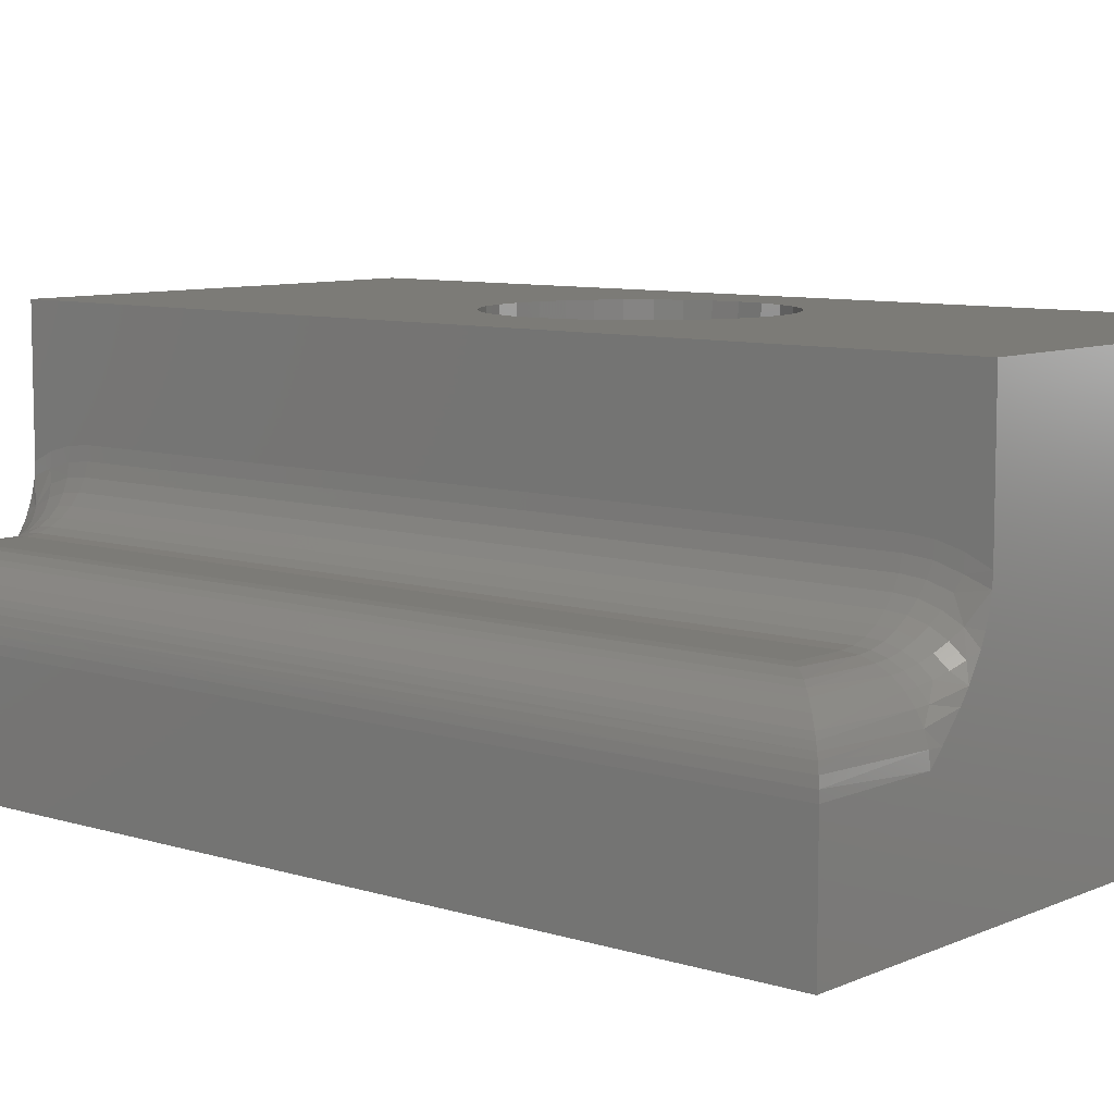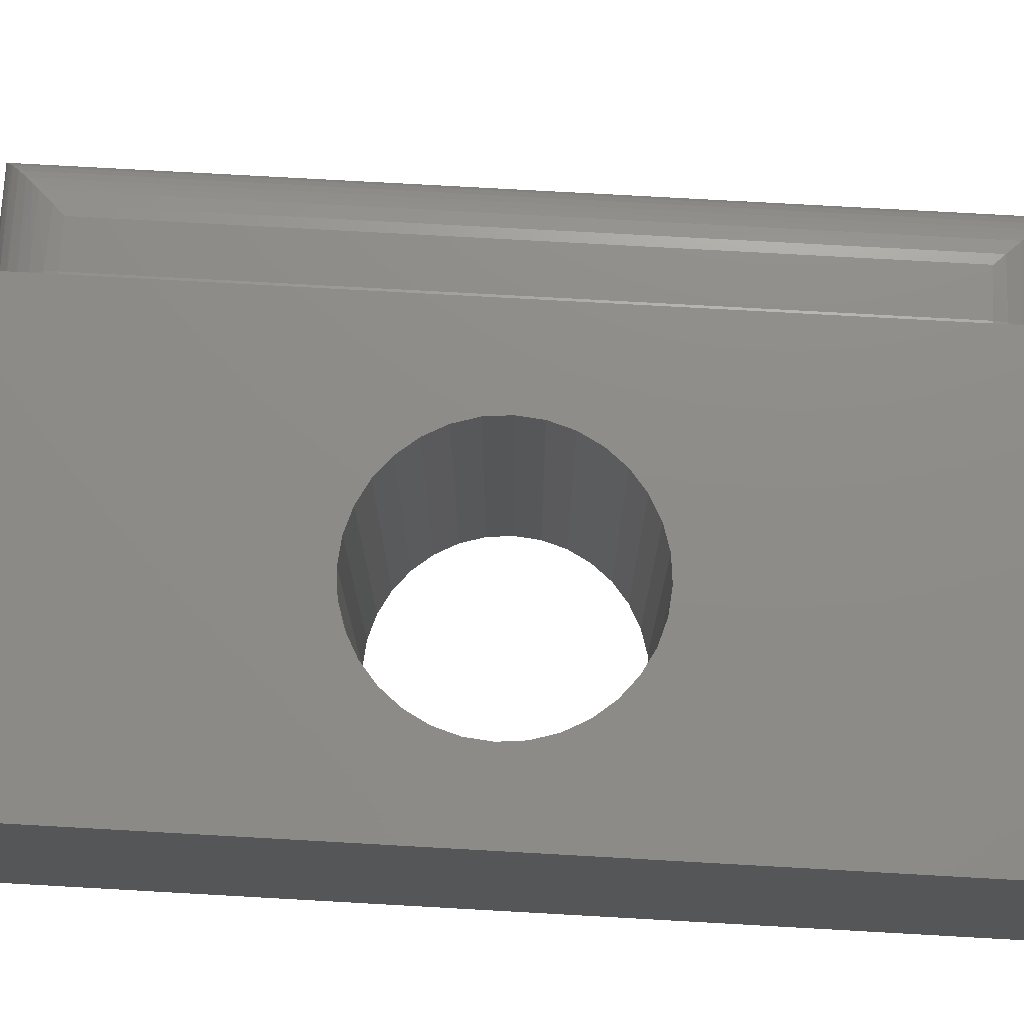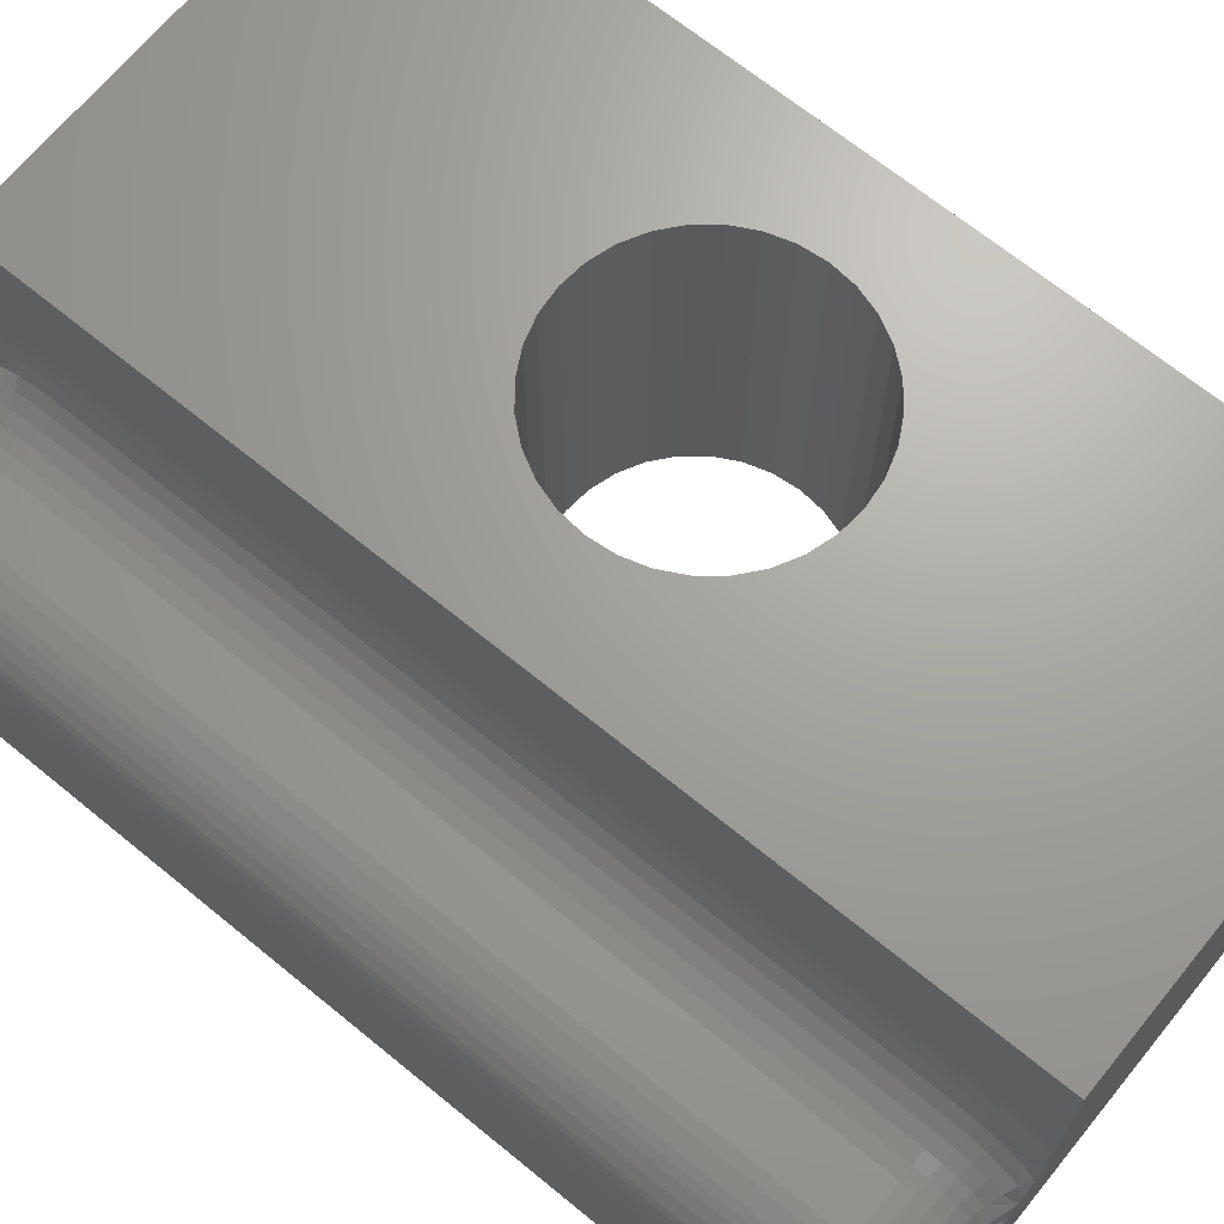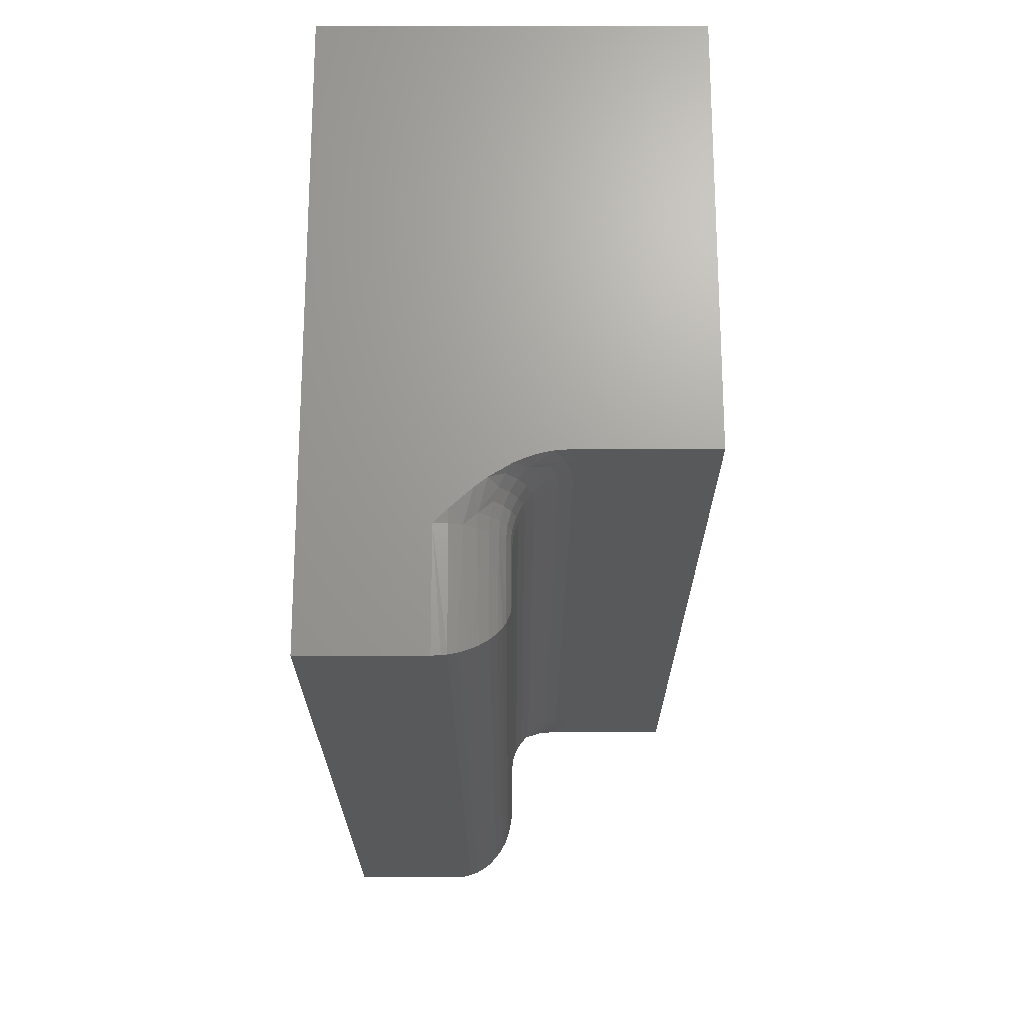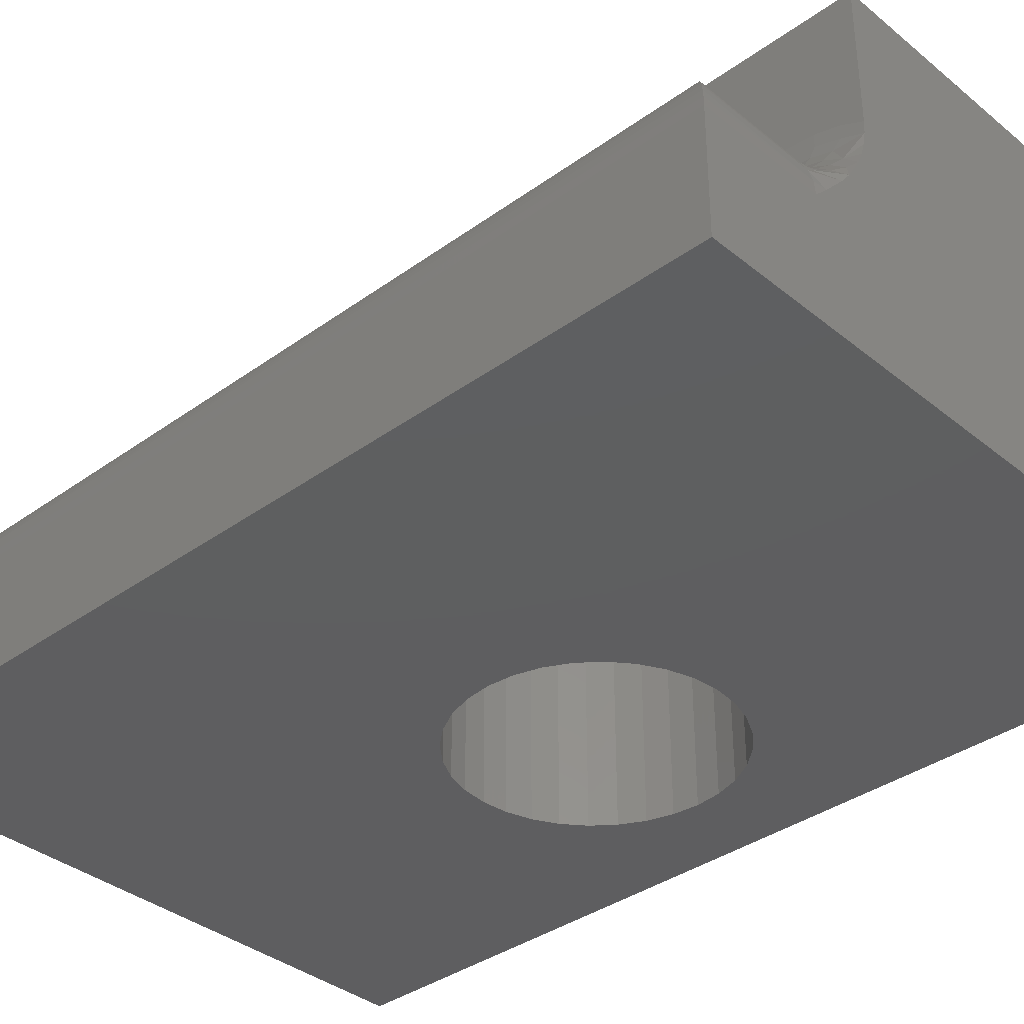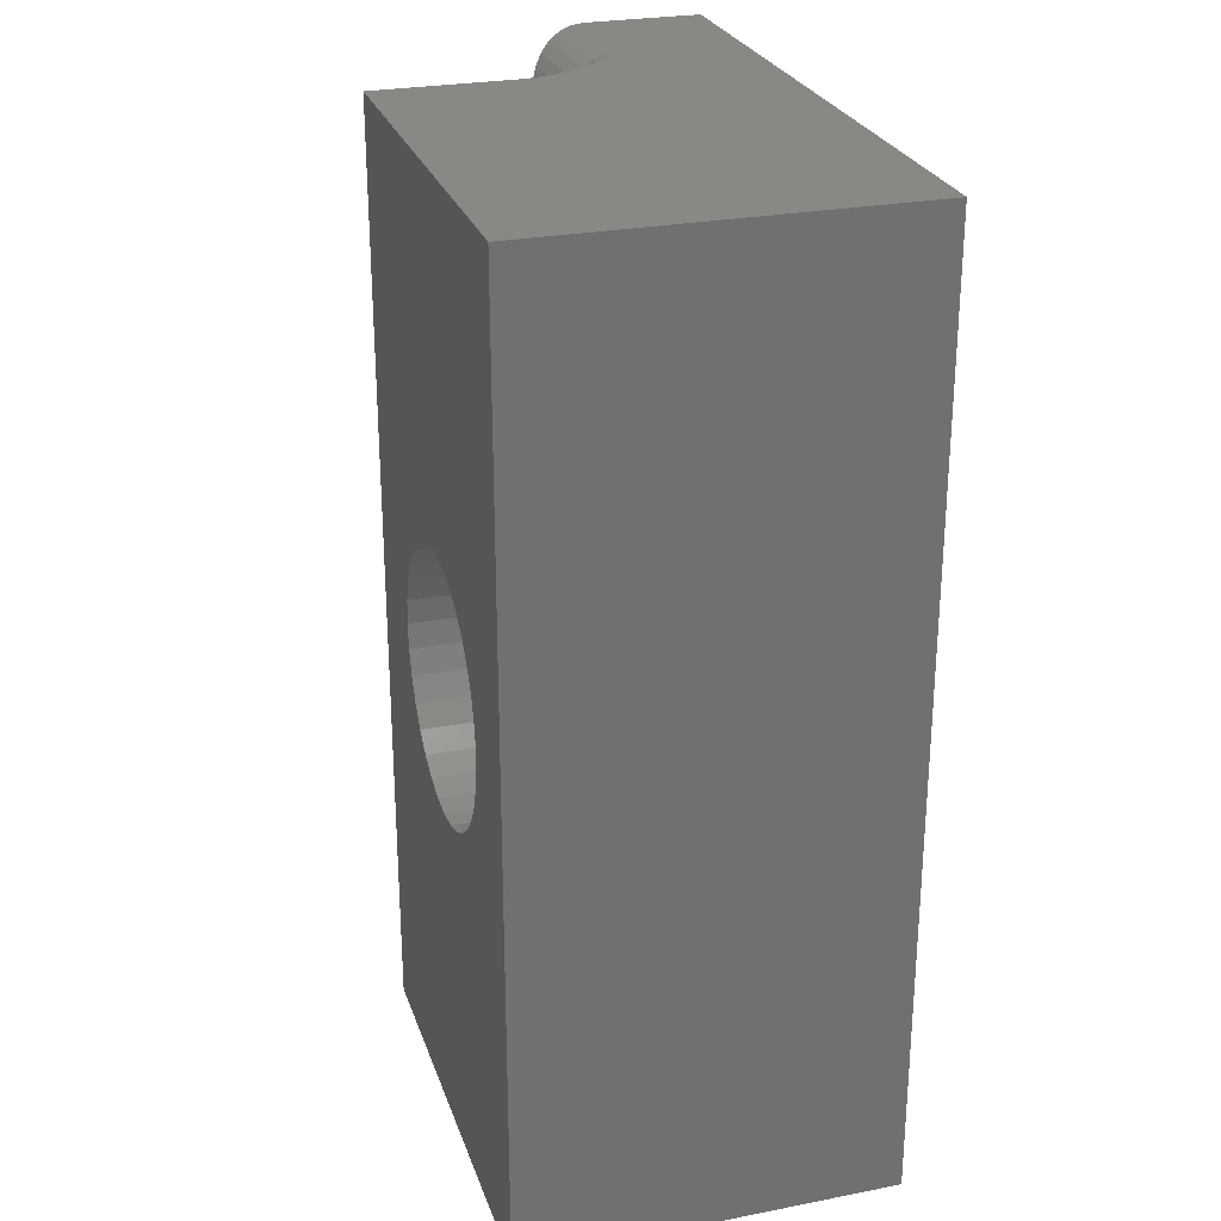
<metadata>
{"format":"stl","ext":"stl","renderer":"f3d","projection":"perspective","resolution":1024,"background":"white","views":[{"elev":8.4,"azim":-49.6,"up":"+Z"},{"elev":74.9,"azim":93.2,"up":"+Z"},{"elev":68.0,"azim":-50.7,"up":"+Z"},{"elev":68.8,"azim":-90.0,"up":"+Y"},{"elev":-36.3,"azim":-46.6,"up":"+Z"},{"elev":26.5,"azim":73.1,"up":"+Y"}]}
</metadata>
<code>
# stl→obj: 200 verts, 400 faces
v 0.3292 0.4776 0
v 0.3092 0.4757 0.2969
v 0.3092 0.4757 0
v 0.2899 0.4698 0.2969
v 0.2899 0.4698 0
v 0.2722 0.4603 0.2969
v 0.2722 0.4603 0
v 0.2566 0.4476 0.2969
v 0.2566 0.4476 0
v 0.2439 0.432 0.2969
v 0.2439 0.432 0
v 0.2344 0.4143 0.2969
v 0.2344 0.4143 0
v 0.2285 0.395 0.2969
v 0.2285 0.395 0
v 0.2266 0.375 0.2969
v 0.2266 0.375 0
v 0.3292 0.4776 0.2969
v 0.3492 0.4757 0
v 0.3492 0.4757 0.2969
v 0.3685 0.4698 0
v 0.3685 0.4698 0.2969
v 0.3862 0.4603 0
v 0.3862 0.4603 0.2969
v 0.4018 0.4476 0
v 0.4018 0.4476 0.2969
v 0.4145 0.432 0
v 0.4145 0.432 0.2969
v 0.424 0.4143 0
v 0.424 0.4143 0.2969
v 0.4299 0.395 0
v 0.4299 0.395 0.2969
v 0.4318 0.375 0
v 0.4318 0.375 0.2969
v 0.3292 0.2724 0
v 0.3492 0.2743 0.2969
v 0.3492 0.2743 0
v 0.3685 0.2802 0.2969
v 0.3685 0.2802 0
v 0.3862 0.2897 0.2969
v 0.3862 0.2897 0
v 0.4018 0.3024 0.2969
v 0.4018 0.3024 0
v 0.4145 0.318 0.2969
v 0.4145 0.318 0
v 0.424 0.3357 0.2969
v 0.424 0.3357 0
v 0.4299 0.355 0.2969
v 0.4299 0.355 0
v 0.3292 0.2724 0.2969
v 0.3092 0.2743 0
v 0.3092 0.2743 0.2969
v 0.2899 0.2802 0
v 0.2899 0.2802 0.2969
v 0.2722 0.2897 0
v 0.2722 0.2897 0.2969
v 0.2566 0.3024 0
v 0.2566 0.3024 0.2969
v 0.2439 0.318 0
v 0.2439 0.318 0.2969
v 0.2344 0.3357 0
v 0.2344 0.3357 0.2969
v 0.2285 0.355 0
v 0.2285 0.355 0.2969
v 0 0.75 0
v 0.4974 0.75 0
v 0 0 0
v 0.4974 0 0
v 0.15 0.75 0.2969
v 0.15 0 0.2969
v 0.4974 0.75 0.2969
v 0.4974 0 0.2969
v 0.05469 0.6953 0.1484
v 0.09531 0.706 0.1474
v 0.04611 0.7039 0.1478
v 0.09531 0.6953 0.1484
v 0.09531 0.7489 0.1044
v 0.001179 0.7488 0.105
v 0.002937 0.7471 0.1114
v 0.09531 0.7458 0.1147
v 0.005444 0.7446 0.1175
v 0.007827 0.7422 0.1219
v 0.09531 0.7408 0.1241
v 0.01052 0.7395 0.126
v 0.01664 0.7334 0.133
v 0.09531 0.734 0.1324
v 0.02348 0.7265 0.1387
v 0.09531 0.7257 0.1392
v 0.02893 0.7211 0.142
v 0.03455 0.7154 0.1446
v 0.09531 0.7162 0.1443
v 0.09531 0.75 0.09375
v 0 0.75 0.09375
v 0.0004397 0.7496 0.1007
v 0.05469 0.05469 0.1484
v 0.09531 0.05469 0.1484
v 0.09531 0 0.09375
v 0.0004397 0.0004397 0.1007
v 0 0 0.09375
v 0.09531 0.001051 0.1044
v 0.04611 0.04611 0.1478
v 0.09531 0.04402 0.1474
v 0.001676 0.001676 0.1072
v 0.0037 0.0037 0.1135
v 0.007827 0.007826 0.1219
v 0.09531 0.009217 0.1241
v 0.01052 0.01052 0.126
v 0.09531 0.01602 0.1324
v 0.01664 0.01664 0.133
v 0.02348 0.02348 0.1387
v 0.09531 0.0243 0.1392
v 0.02893 0.02893 0.142
v 0.09531 0.03376 0.1443
v 0.03455 0.03455 0.1446
v 0.09531 0.004163 0.1147
v 0.005444 0.005444 0.1175
v 0.15 0.75 0.1885
v 0.15 0.7327 0.1965
v 0.15 0.7143 0.2015
v 0.15 0.6953 0.2031
v 0.15 0.05469 0.2031
v 0.15 0.03569 0.2015
v 0.15 0.01728 0.1965
v 0.15 0 0.1885
v 0.1493 0 0.1786
v 0.1473 0 0.1682
v 0.1441 0 0.1583
v 0.14 0 0.1491
v 0.1295 0 0.1319
v 0.1217 0 0.1218
v 0.1056 0 0.1041
v 0.1056 0.75 0.1041
v 0.1217 0.75 0.1218
v 0.1295 0.75 0.1319
v 0.14 0.75 0.1491
v 0.1441 0.75 0.1583
v 0.1473 0.75 0.1682
v 0.1493 0.75 0.1786
v 0.1489 0.7331 0.1849
v 0.1489 0.7146 0.1906
v 0.1489 0.6953 0.1925
v 0.134 0.7453 0.1437
v 0.1257 0.7405 0.1389
v 0.1408 0.7392 0.1594
v 0.1408 0.7255 0.1667
v 0.1458 0.7292 0.1755
v 0.134 0.7346 0.1525
v 0.106 0.7417 0.1247
v 0.106 0.7347 0.1332
v 0.1162 0.7369 0.1354
v 0.1458 0.7126 0.1805
v 0.1458 0.6953 0.1822
v 0.1408 0.7107 0.1712
v 0.1408 0.6953 0.1727
v 0.134 0.7091 0.1631
v 0.134 0.6953 0.1645
v 0.1257 0.7078 0.1564
v 0.1257 0.6953 0.1577
v 0.1162 0.7068 0.1515
v 0.1162 0.6953 0.1526
v 0.106 0.7062 0.1484
v 0.106 0.6953 0.1495
v 0.134 0.7224 0.1591
v 0.1257 0.7198 0.1528
v 0.1162 0.7178 0.1481
v 0.106 0.7166 0.1452
v 0.1257 0.7308 0.1469
v 0.1162 0.728 0.1427
v 0.106 0.7263 0.1401
v 0.1489 0.03543 0.1906
v 0.1489 0.01691 0.1849
v 0.106 0.008343 0.1247
v 0.1257 0.009501 0.1389
v 0.1162 0.01307 0.1354
v 0.1458 0.02084 0.1755
v 0.1408 0.0108 0.1594
v 0.134 0.004691 0.1437
v 0.106 0.01527 0.1332
v 0.1489 0.05469 0.1925
v 0.1458 0.05469 0.1822
v 0.1458 0.03743 0.1805
v 0.1408 0.05469 0.1727
v 0.1408 0.03928 0.1712
v 0.134 0.05469 0.1645
v 0.134 0.04089 0.1631
v 0.1257 0.05469 0.1577
v 0.1257 0.04222 0.1564
v 0.1162 0.05469 0.1526
v 0.1162 0.04321 0.1515
v 0.106 0.05469 0.1495
v 0.106 0.04381 0.1484
v 0.134 0.01541 0.1525
v 0.1257 0.01918 0.1469
v 0.1162 0.02199 0.1427
v 0.106 0.02372 0.1401
v 0.1408 0.02446 0.1667
v 0.134 0.02763 0.1591
v 0.1257 0.03023 0.1528
v 0.1162 0.03217 0.1481
v 0.106 0.03336 0.1452
f 1 2 3
f 3 2 4
f 3 4 5
f 5 4 6
f 5 6 7
f 7 6 8
f 7 8 9
f 9 8 10
f 9 10 11
f 11 10 12
f 11 12 13
f 13 12 14
f 13 14 15
f 15 14 16
f 15 16 17
f 2 1 18
f 18 1 19
f 18 19 20
f 20 19 21
f 20 21 22
f 22 21 23
f 22 23 24
f 24 23 25
f 24 25 26
f 26 25 27
f 26 27 28
f 28 27 29
f 28 29 30
f 30 29 31
f 30 31 32
f 32 31 33
f 32 33 34
f 35 36 37
f 37 36 38
f 37 38 39
f 39 38 40
f 39 40 41
f 41 40 42
f 41 42 43
f 43 42 44
f 43 44 45
f 45 44 46
f 45 46 47
f 47 46 48
f 47 48 49
f 49 48 34
f 49 34 33
f 36 35 50
f 50 35 51
f 50 51 52
f 52 51 53
f 52 53 54
f 54 53 55
f 54 55 56
f 56 55 57
f 56 57 58
f 58 57 59
f 58 59 60
f 60 59 61
f 60 61 62
f 62 61 63
f 62 63 64
f 64 63 17
f 64 17 16
f 65 66 1
f 65 1 3
f 65 3 5
f 65 5 7
f 65 7 9
f 65 9 11
f 65 11 13
f 65 13 15
f 65 15 17
f 65 17 67
f 67 17 63
f 67 63 61
f 67 61 59
f 67 59 57
f 67 57 55
f 67 55 53
f 67 53 51
f 67 51 35
f 67 35 68
f 68 35 37
f 68 37 39
f 68 39 41
f 68 41 43
f 68 43 45
f 68 45 47
f 68 47 49
f 66 68 49
f 66 49 33
f 66 33 31
f 66 31 29
f 66 29 27
f 66 27 25
f 66 25 23
f 66 23 21
f 66 21 19
f 66 19 1
f 69 70 64
f 69 64 16
f 69 16 14
f 69 14 12
f 69 12 10
f 69 10 8
f 69 8 6
f 69 6 4
f 69 4 2
f 69 2 18
f 69 18 71
f 70 72 50
f 70 50 52
f 70 52 54
f 70 54 56
f 70 56 58
f 70 58 60
f 70 60 62
f 70 62 64
f 72 48 46
f 72 46 44
f 72 44 42
f 72 42 40
f 72 40 38
f 72 38 36
f 72 36 50
f 71 18 20
f 71 20 22
f 71 22 24
f 71 24 26
f 71 26 28
f 71 28 30
f 71 30 32
f 71 32 34
f 71 34 48
f 71 48 72
f 73 74 75
f 73 76 74
f 77 78 79
f 77 79 80
f 79 81 80
f 80 81 82
f 80 82 83
f 82 84 83
f 83 84 85
f 83 85 86
f 86 85 87
f 86 87 88
f 88 87 89
f 88 89 90
f 88 90 91
f 74 91 90
f 90 75 74
f 92 93 94
f 92 94 78
f 92 78 77
f 95 96 73
f 73 96 76
f 97 98 99
f 97 100 98
f 96 101 102
f 96 95 101
f 100 103 98
f 104 103 100
f 105 106 107
f 107 106 108
f 107 108 109
f 110 109 108
f 108 111 110
f 112 110 111
f 111 113 112
f 112 113 114
f 114 113 102
f 114 102 101
f 115 106 105
f 115 105 116
f 115 116 104
f 115 104 100
f 93 65 99
f 99 65 67
f 95 75 101
f 95 73 75
f 98 103 78
f 79 78 103
f 103 104 79
f 79 104 116
f 79 116 81
f 81 116 105
f 81 105 82
f 82 105 107
f 82 107 84
f 84 107 109
f 84 109 85
f 85 109 110
f 85 110 87
f 87 110 112
f 87 112 89
f 89 112 114
f 89 114 90
f 90 114 101
f 90 101 75
f 93 99 94
f 94 99 98
f 94 98 78
f 69 117 118
f 69 118 119
f 69 119 120
f 69 120 121
f 69 121 70
f 70 121 122
f 70 122 123
f 70 123 124
f 68 72 70
f 68 70 124
f 68 124 125
f 68 125 126
f 68 126 127
f 68 127 128
f 68 128 129
f 68 129 130
f 68 130 131
f 68 131 97
f 68 97 99
f 68 99 67
f 66 65 93
f 66 93 92
f 66 92 132
f 66 132 133
f 66 133 134
f 66 134 135
f 66 135 136
f 66 136 137
f 66 137 138
f 66 138 117
f 66 117 69
f 66 69 71
f 138 139 117
f 139 118 117
f 119 118 140
f 133 132 80
f 77 132 92
f 119 141 120
f 142 135 134
f 134 143 142
f 77 80 132
f 144 145 146
f 144 146 139
f 144 139 138
f 144 138 137
f 144 137 136
f 144 136 135
f 144 135 147
f 148 134 133
f 148 133 80
f 148 80 83
f 148 83 86
f 148 86 149
f 148 149 150
f 148 150 143
f 148 143 134
f 119 140 141
f 141 140 151
f 141 151 152
f 152 151 153
f 152 153 154
f 154 153 155
f 154 155 156
f 156 155 157
f 156 157 158
f 158 157 159
f 158 159 160
f 160 159 161
f 160 161 162
f 162 161 74
f 162 74 76
f 118 139 140
f 140 139 146
f 140 146 151
f 151 146 145
f 151 145 153
f 153 145 163
f 153 163 155
f 155 163 164
f 155 164 157
f 157 164 165
f 157 165 159
f 159 165 166
f 159 166 161
f 161 166 91
f 161 91 74
f 167 163 147
f 147 163 145
f 147 145 144
f 163 167 164
f 164 167 168
f 164 168 165
f 165 168 169
f 165 169 166
f 166 169 88
f 166 88 91
f 135 142 147
f 147 142 143
f 147 143 167
f 167 143 150
f 167 150 168
f 168 150 149
f 168 149 169
f 169 149 86
f 169 86 88
f 170 122 121
f 123 171 124
f 171 125 124
f 130 172 115
f 115 131 130
f 100 131 115
f 129 173 174
f 172 129 174
f 172 130 129
f 125 171 175
f 176 125 175
f 176 126 125
f 123 122 170
f 131 100 97
f 129 128 177
f 173 129 177
f 178 172 174
f 127 126 176
f 176 128 127
f 177 128 176
f 121 179 170
f 170 179 180
f 170 180 181
f 181 180 182
f 181 182 183
f 183 182 184
f 183 184 185
f 185 184 186
f 185 186 187
f 187 186 188
f 187 188 189
f 189 188 190
f 189 190 191
f 191 190 96
f 191 96 102
f 115 172 106
f 106 172 178
f 106 178 108
f 176 192 177
f 177 192 193
f 177 193 173
f 173 193 194
f 173 194 174
f 174 194 195
f 174 195 178
f 178 195 111
f 178 111 108
f 175 196 176
f 176 196 197
f 176 197 192
f 192 197 198
f 192 198 193
f 193 198 199
f 193 199 194
f 194 199 200
f 194 200 195
f 195 200 113
f 195 113 111
f 123 170 171
f 171 170 181
f 171 181 175
f 175 181 183
f 175 183 196
f 196 183 185
f 196 185 197
f 197 185 187
f 197 187 198
f 198 187 189
f 198 189 199
f 199 189 191
f 199 191 200
f 200 191 102
f 200 102 113
f 184 158 186
f 186 158 160
f 186 160 188
f 188 160 162
f 188 162 190
f 190 162 76
f 190 76 96
f 158 184 156
f 156 184 182
f 156 182 154
f 154 182 180
f 154 180 152
f 152 180 179
f 152 179 141
f 141 179 121
f 141 121 120
f 72 68 71
f 71 68 66

</code>
